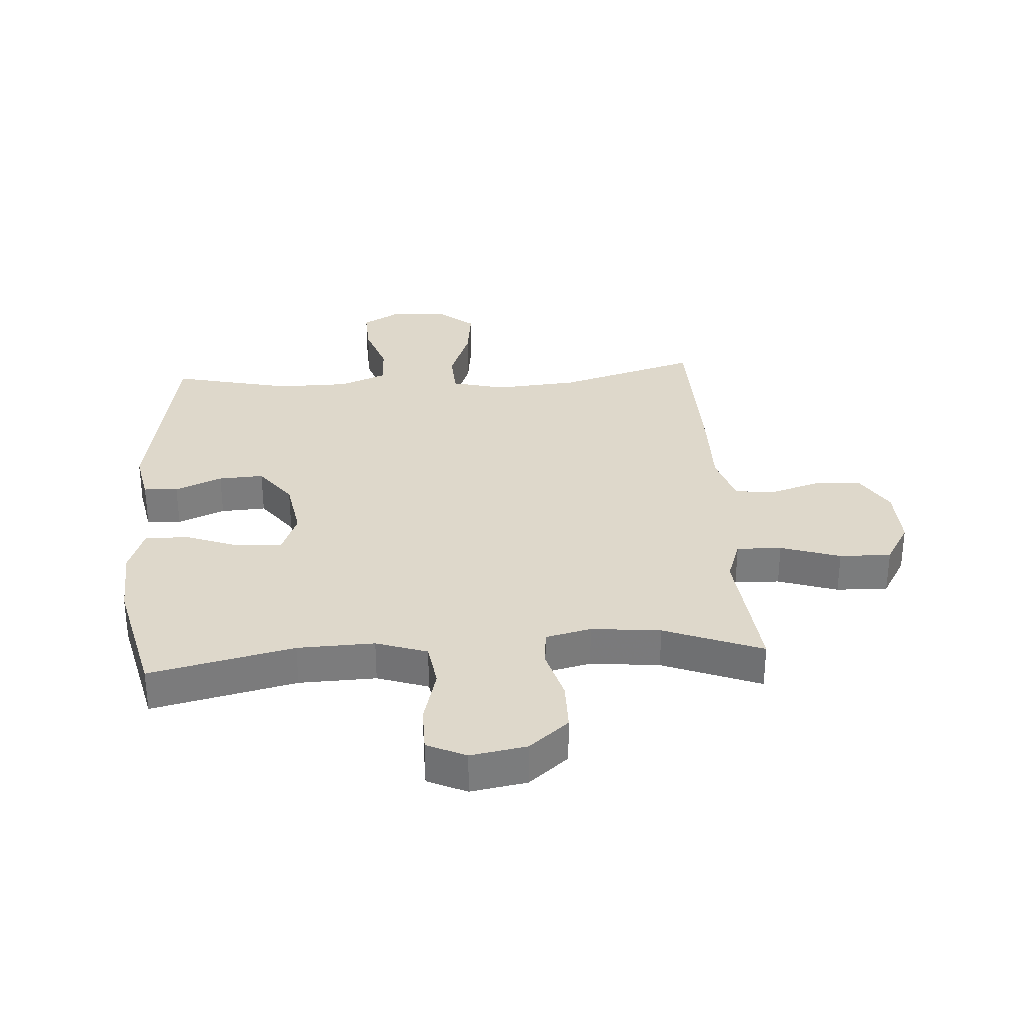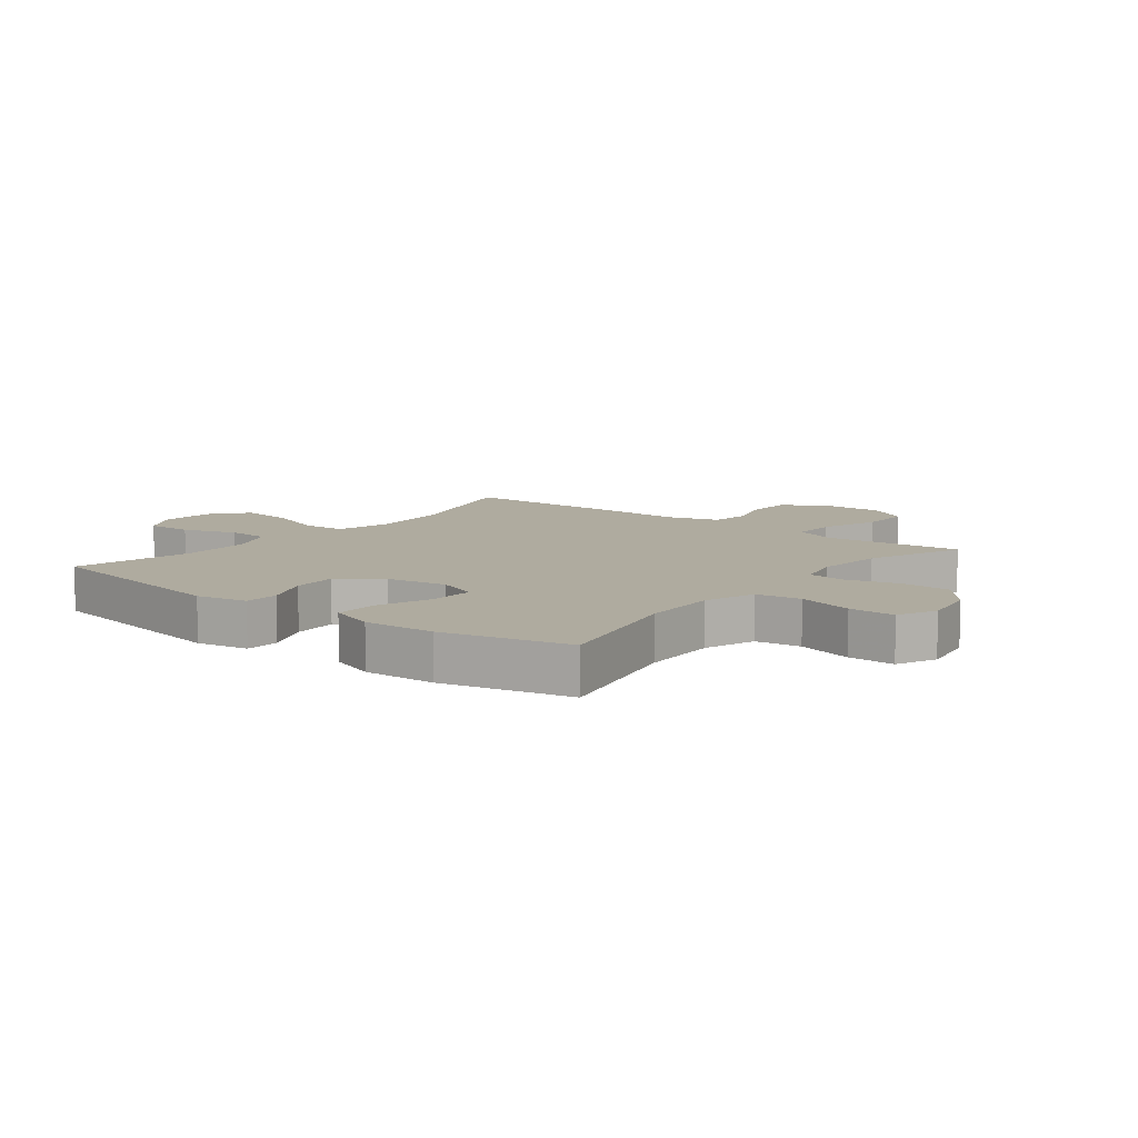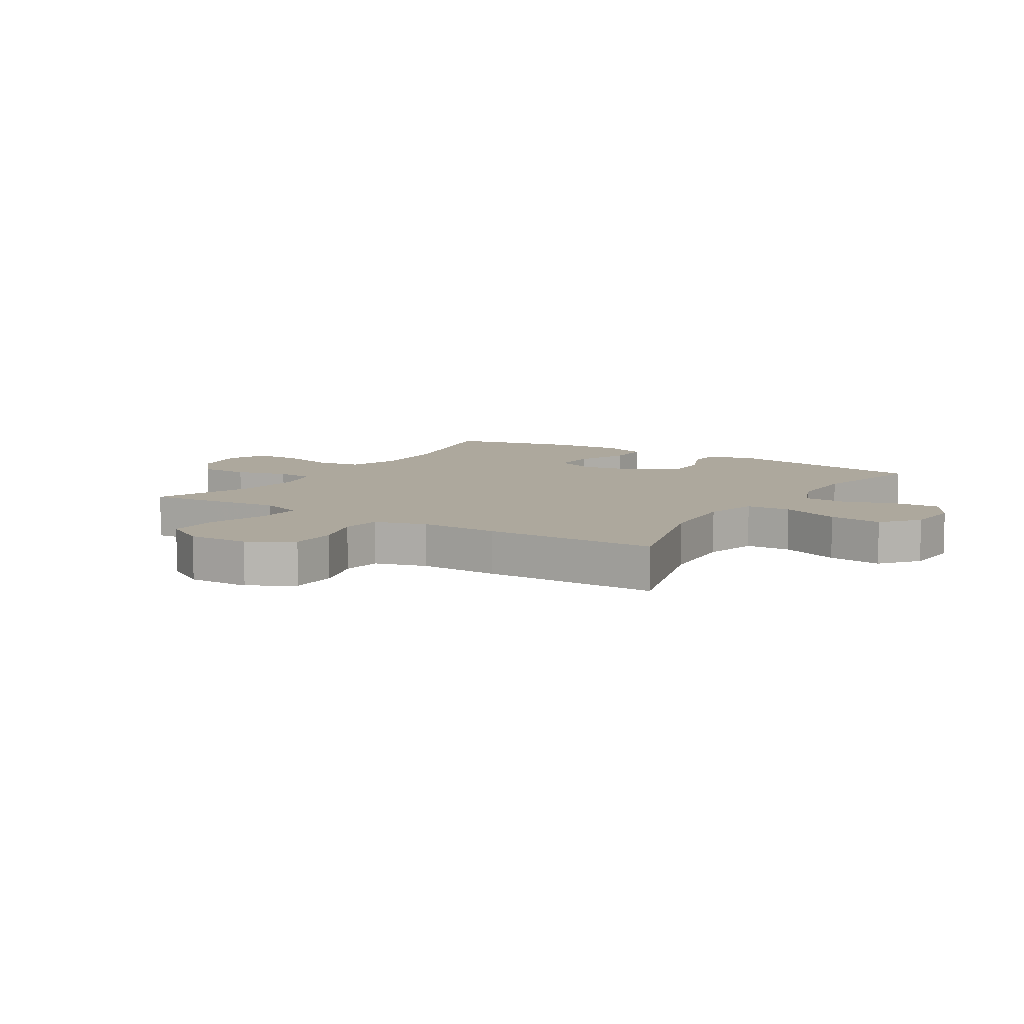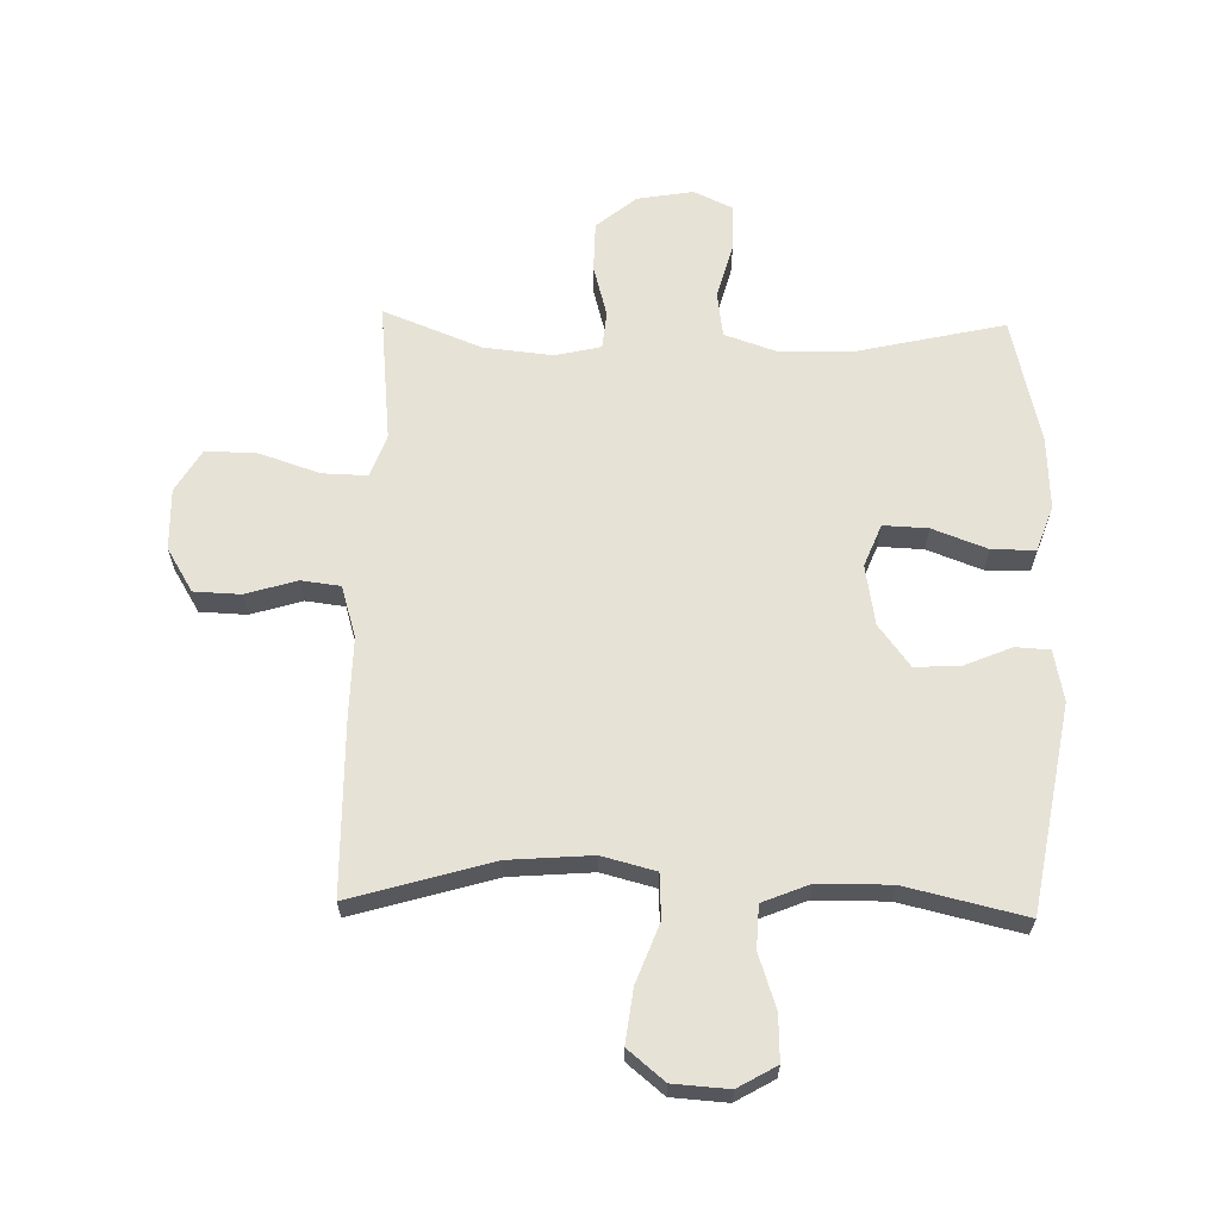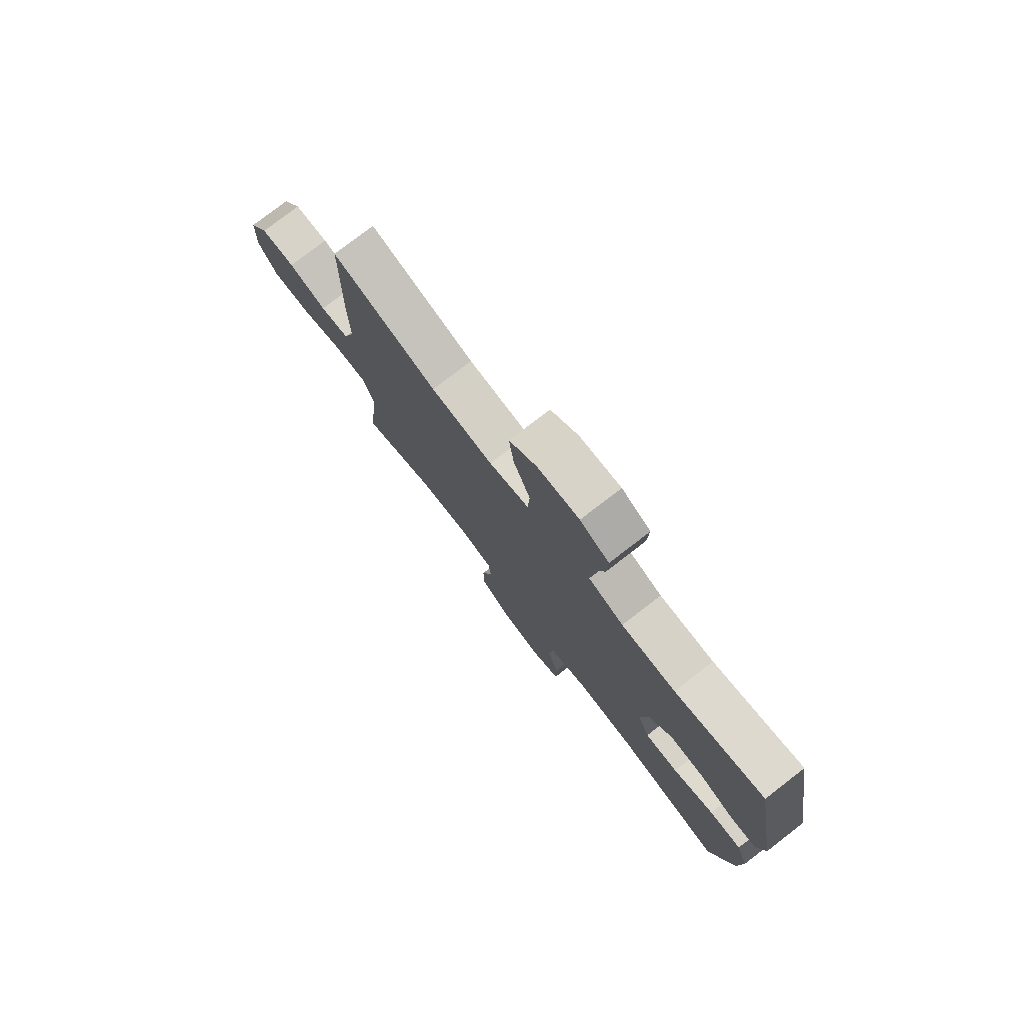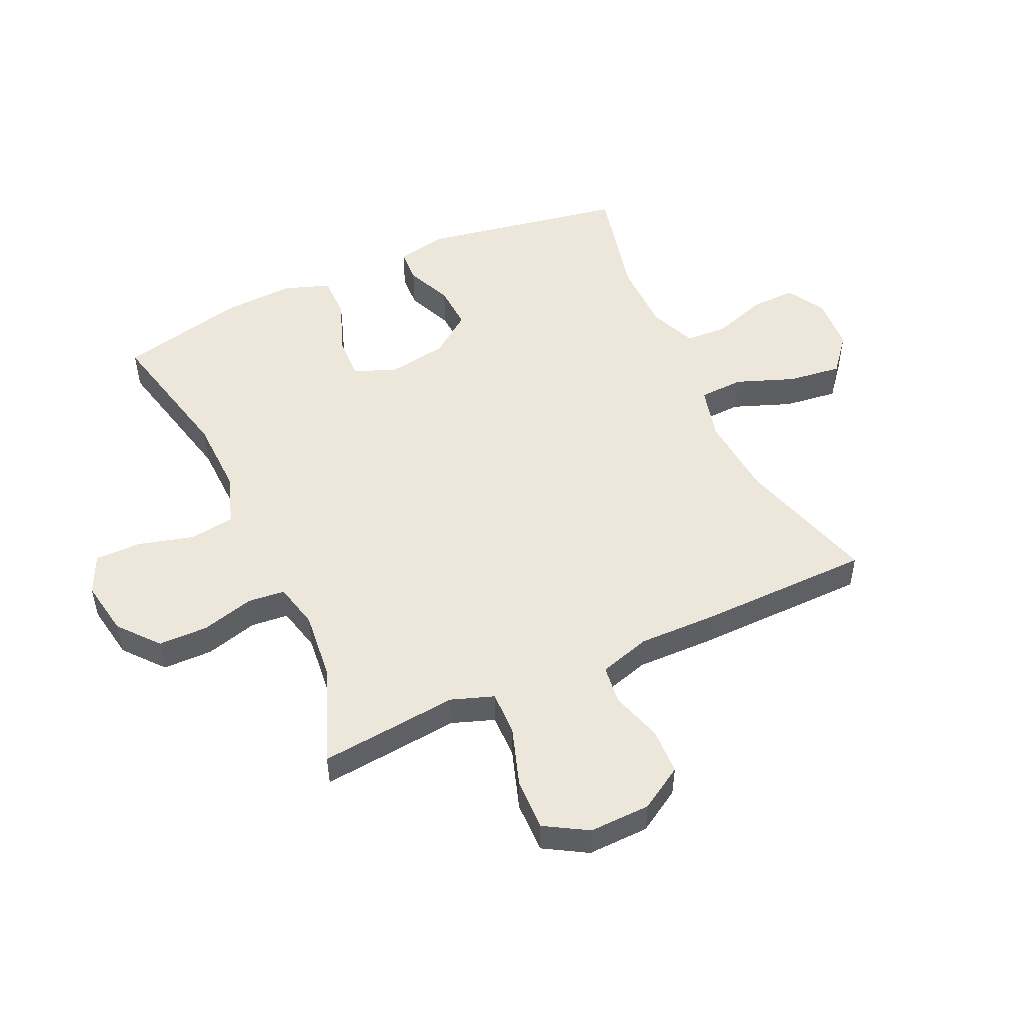
<metadata>
{"format":"obj","ext":"obj","renderer":"f3d","projection":"perspective","resolution":1024,"background":"white","views":[{"elev":31.6,"azim":176.1,"up":"+Y"},{"elev":9.6,"azim":128.2,"up":"+Y"},{"elev":8.7,"azim":-57.7,"up":"+Y"},{"elev":63.7,"azim":1.5,"up":"+Y"},{"elev":77.8,"azim":52.4,"up":"+Z"},{"elev":50.4,"azim":-114.6,"up":"+Y"}]}
</metadata>
<code>
v 0.5 0.07 -0.5
v 0.26 0.07 -0.445
v 0.132 0.07 -0.441
v 0.047 0.07 -0.47
v 0.036 0.07 -0.545
v 0.061 0.07 -0.638
v 0.061 0.07 -0.715
v -0.004 0.07 -0.745
v -0.097 0.07 -0.729
v -0.163 0.07 -0.674
v -0.164 0.07 -0.591
v -0.14 0.07 -0.504
v -0.146 0.07 -0.442
v -0.222 0.07 -0.424
v -0.337 0.07 -0.436
v -0.5 0.07 -0.5
v -0.488 0.07 -0.382
v -0.476 0.07 -0.269
v -0.501 0.07 -0.198
v -0.576 0.07 -0.2
v -0.675 0.07 -0.233
v -0.761 0.07 -0.235
v -0.803 0.07 -0.164
v -0.8 0.07 -0.062
v -0.756 0.07 0.01
v -0.679 0.07 0.013
v -0.594 0.07 -0.013
v -0.529 0.07 -0.005
v -0.503 0.07 0.081
v -0.505 0.07 0.211
v -0.5 0.07 0.5
v -0.266 0.07 0.431
v -0.128 0.07 0.42
v -0.039 0.07 0.443
v -0.035 0.07 0.517
v -0.072 0.07 0.615
v -0.083 0.07 0.704
v -0.022 0.07 0.754
v 0.07 0.07 0.76
v 0.134 0.07 0.723
v 0.131 0.07 0.647
v 0.101 0.07 0.558
v 0.104 0.07 0.487
v 0.182 0.07 0.455
v 0.302 0.07 0.454
v 0.5 0.07 0.5
v 0.56 0.07 0.159
v 0.543 0.07 0.074
v 0.486 0.07 0.071
v 0.408 0.07 0.104
v 0.333 0.07 0.108
v 0.281 0.07 0.039
v 0.264 0.07 -0.061
v 0.292 0.07 -0.131
v 0.366 0.07 -0.128
v 0.457 0.07 -0.094
v 0.529 0.07 -0.094
v 0.556 0.07 -0.17
v 0.55 0.07 -0.289
v 0.5 0 -0.5
v 0.26 0 -0.445
v 0.132 0 -0.441
v 0.047 0 -0.47
v 0.036 0 -0.545
v 0.061 0 -0.638
v 0.061 0 -0.715
v -0.004 0 -0.745
v -0.097 0 -0.729
v -0.163 0 -0.674
v -0.164 0 -0.591
v -0.14 0 -0.504
v -0.146 0 -0.442
v -0.222 0 -0.424
v -0.337 0 -0.436
v -0.5 0 -0.5
v -0.488 0 -0.382
v -0.476 0 -0.269
v -0.501 0 -0.198
v -0.576 0 -0.2
v -0.675 0 -0.233
v -0.761 0 -0.235
v -0.803 0 -0.164
v -0.8 0 -0.062
v -0.756 0 0.01
v -0.679 0 0.013
v -0.594 0 -0.013
v -0.529 0 -0.005
v -0.503 0 0.081
v -0.505 0 0.211
v -0.5 0 0.5
v -0.266 0 0.431
v -0.128 0 0.42
v -0.039 0 0.443
v -0.035 0 0.517
v -0.072 0 0.615
v -0.083 0 0.704
v -0.022 0 0.754
v 0.07 0 0.76
v 0.134 0 0.723
v 0.131 0 0.647
v 0.101 0 0.558
v 0.104 0 0.487
v 0.182 0 0.455
v 0.302 0 0.454
v 0.5 0 0.5
v 0.56 0 0.159
v 0.543 0 0.074
v 0.486 0 0.071
v 0.408 0 0.104
v 0.333 0 0.108
v 0.281 0 0.039
v 0.264 0 -0.061
v 0.292 0 -0.131
v 0.366 0 -0.128
v 0.457 0 -0.094
v 0.529 0 -0.094
v 0.556 0 -0.17
v 0.55 0 -0.289
f 58 59 1 2
f 55 56 57 58
f 54 55 58 2
f 53 54 2 3
f 52 53 3 4
f 47 48 49 50
f 45 46 47 50
f 44 45 50 51
f 43 44 51 52
f 39 40 41 42
f 39 42 43
f 38 39 43
f 35 36 37 38
f 34 35 38 43
f 29 30 31 32
f 28 29 32 33
f 24 25 26 27
f 24 27 28
f 23 24 28
f 20 21 22 23
f 19 20 23 28
f 18 19 28 33
f 15 16 17 18
f 14 15 18 33
f 9 10 11 12
f 9 12 13
f 8 9 13
f 5 6 7 8
f 4 5 8 13
f 34 43 52 4
f 14 33 34
f 4 13 14 34
f 61 60 118 117
f 117 116 115 114
f 61 117 114 113
f 62 61 113 112
f 63 62 112 111
f 109 108 107 106
f 109 106 105 104
f 110 109 104 103
f 111 110 103 102
f 101 100 99 98
f 102 101 98
f 102 98 97
f 97 96 95 94
f 102 97 94 93
f 91 90 89 88
f 92 91 88 87
f 86 85 84 83
f 87 86 83
f 87 83 82
f 82 81 80 79
f 87 82 79 78
f 92 87 78 77
f 77 76 75 74
f 92 77 74 73
f 71 70 69 68
f 72 71 68
f 72 68 67
f 67 66 65 64
f 72 67 64 63
f 63 111 102 93
f 93 92 73
f 93 73 72 63
f 1 60 61 2
f 2 61 62 3
f 3 62 63 4
f 4 63 64 5
f 5 64 65 6
f 6 65 66 7
f 7 66 67 8
f 8 67 68 9
f 9 68 69 10
f 10 69 70 11
f 11 70 71 12
f 12 71 72 13
f 13 72 73 14
f 14 73 74 15
f 15 74 75 16
f 16 75 76 17
f 17 76 77 18
f 18 77 78 19
f 19 78 79 20
f 20 79 80 21
f 21 80 81 22
f 22 81 82 23
f 23 82 83 24
f 24 83 84 25
f 25 84 85 26
f 26 85 86 27
f 27 86 87 28
f 28 87 88 29
f 29 88 89 30
f 30 89 90 31
f 31 90 91 32
f 32 91 92 33
f 33 92 93 34
f 34 93 94 35
f 35 94 95 36
f 36 95 96 37
f 37 96 97 38
f 38 97 98 39
f 39 98 99 40
f 40 99 100 41
f 41 100 101 42
f 42 101 102 43
f 43 102 103 44
f 44 103 104 45
f 45 104 105 46
f 46 105 106 47
f 47 106 107 48
f 48 107 108 49
f 49 108 109 50
f 50 109 110 51
f 51 110 111 52
f 52 111 112 53
f 53 112 113 54
f 54 113 114 55
f 55 114 115 56
f 56 115 116 57
f 57 116 117 58
f 58 117 118 59
f 59 118 60 1

</code>
